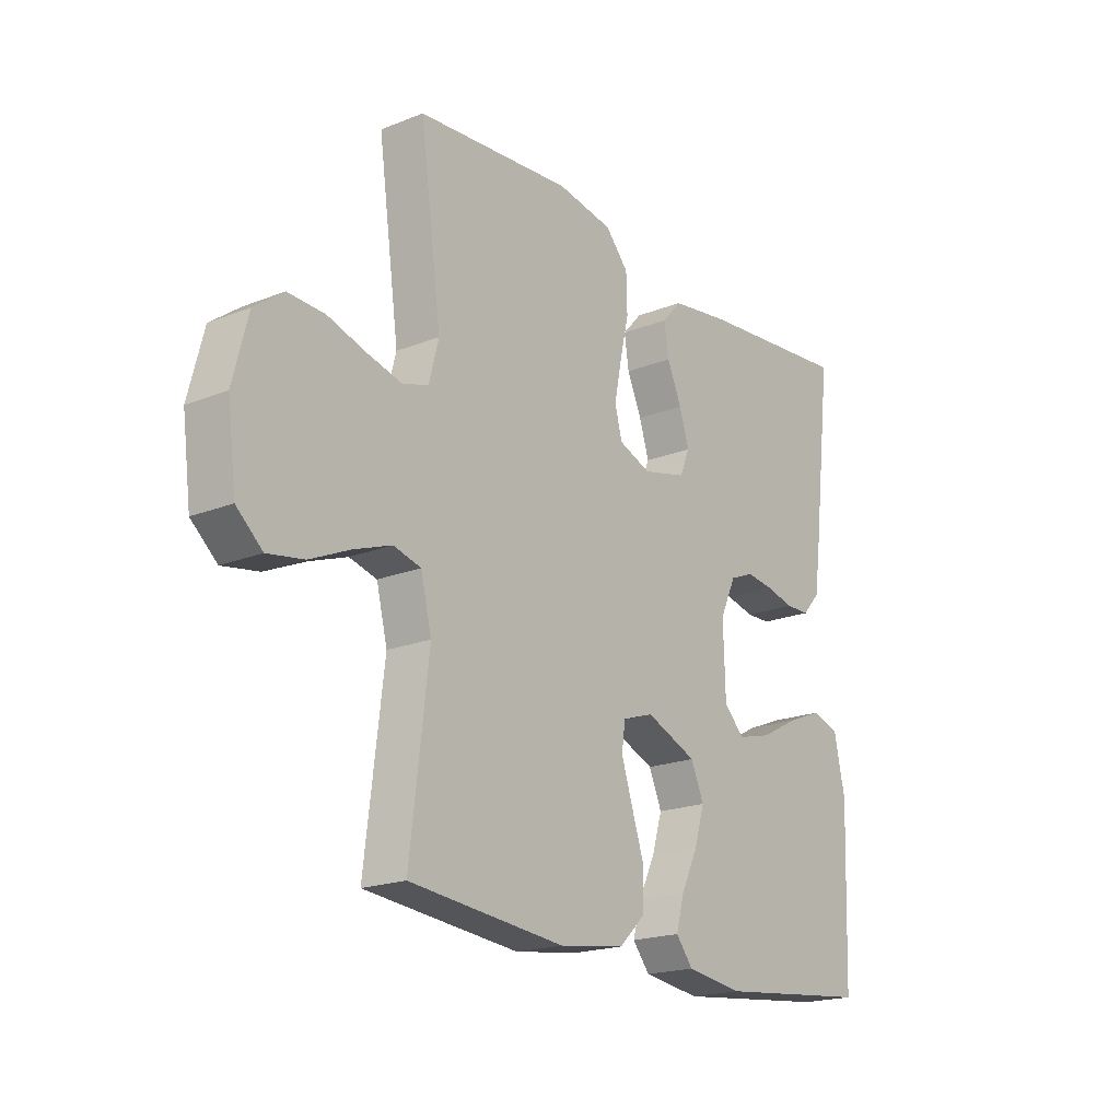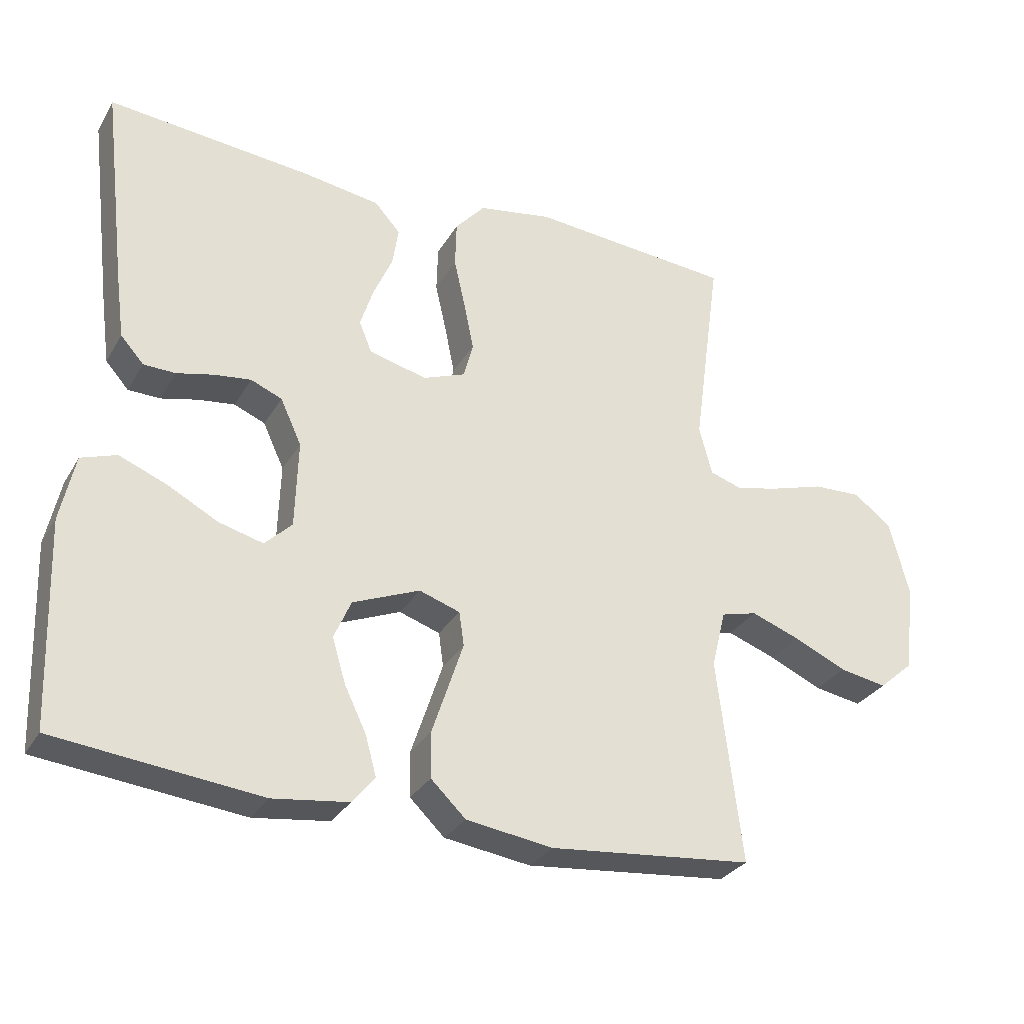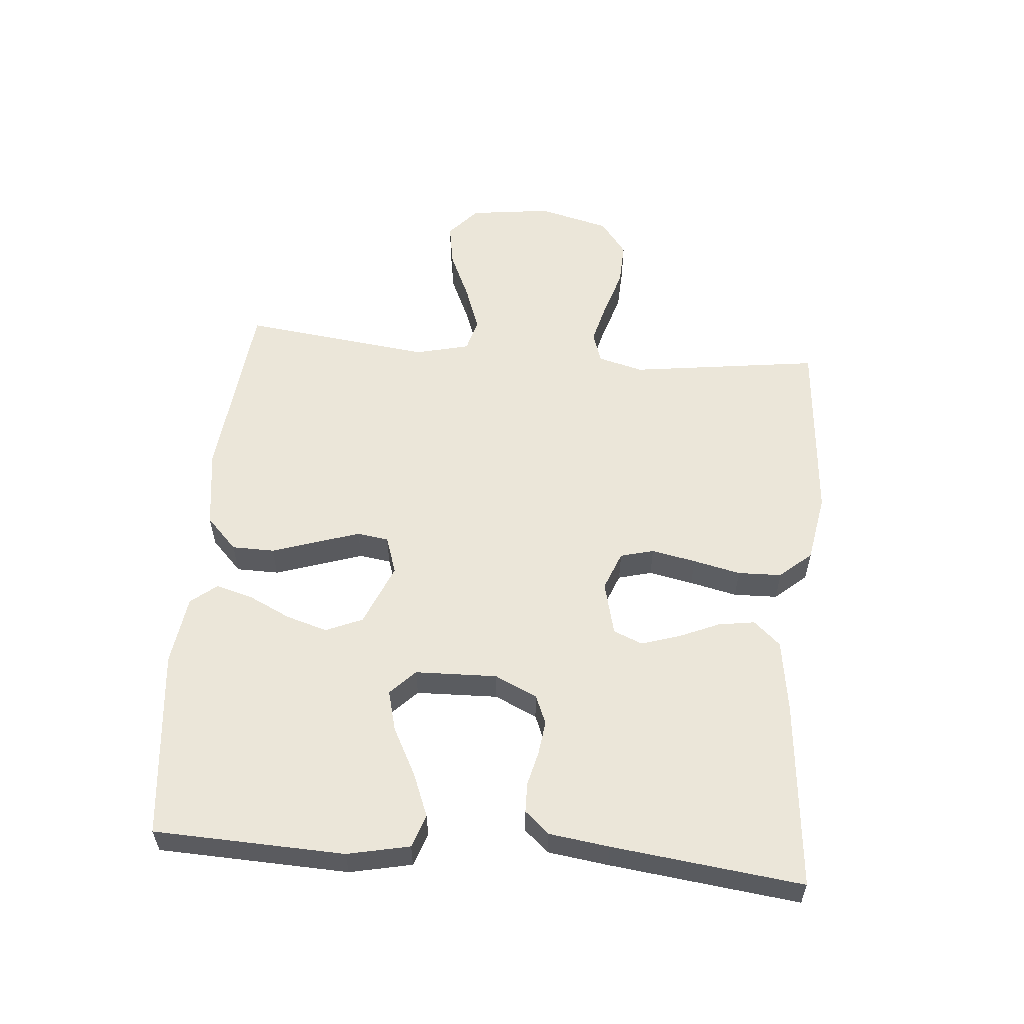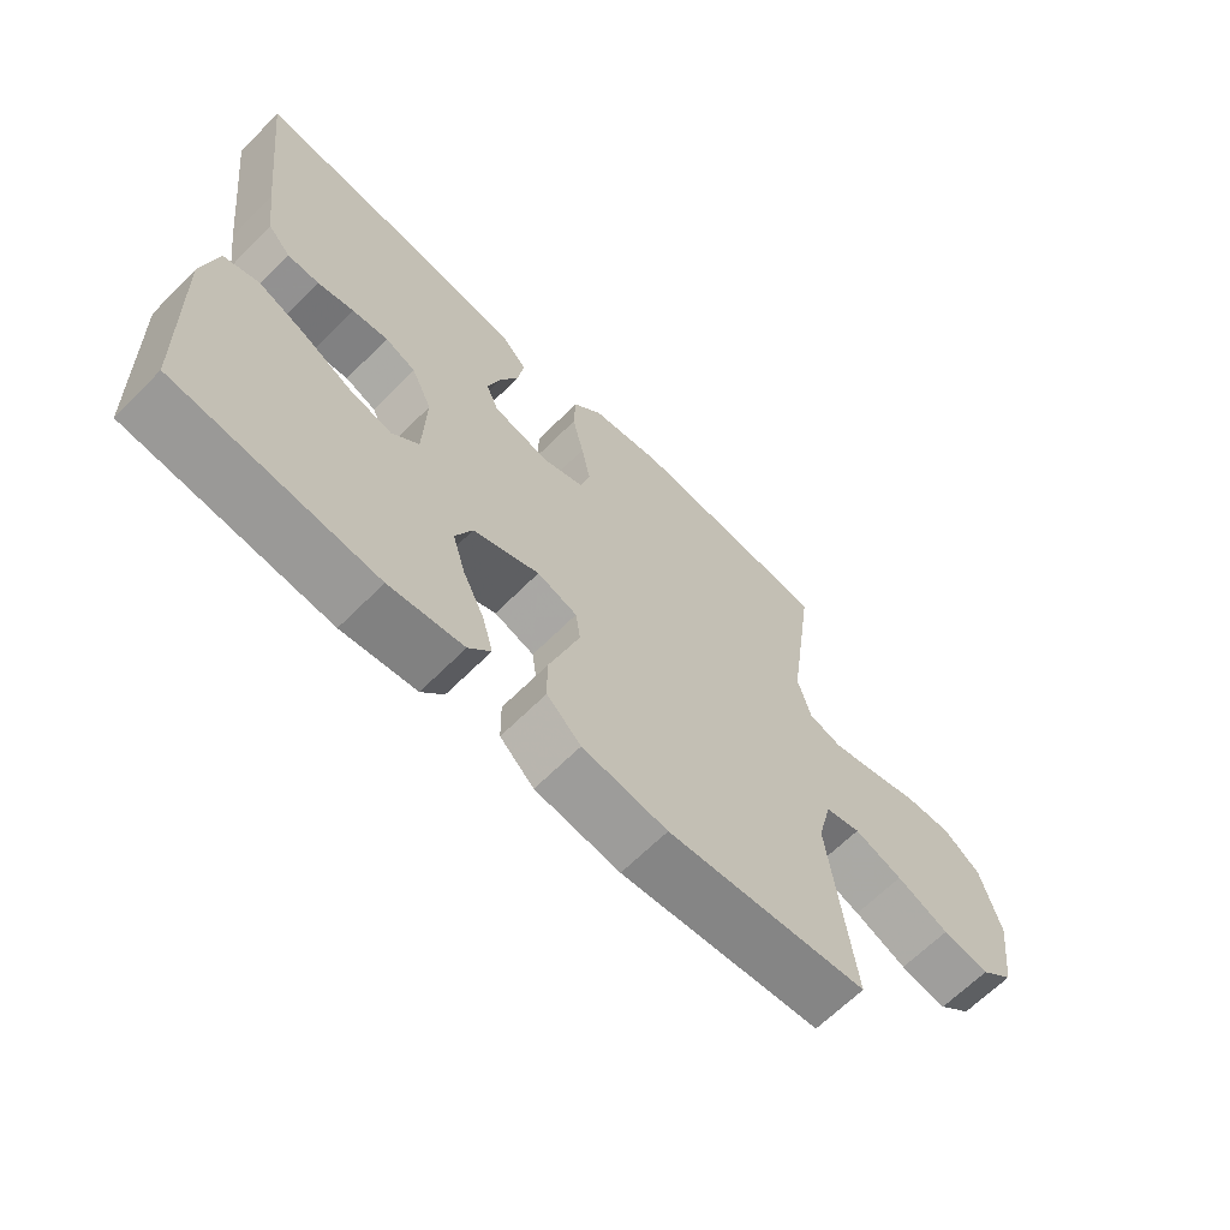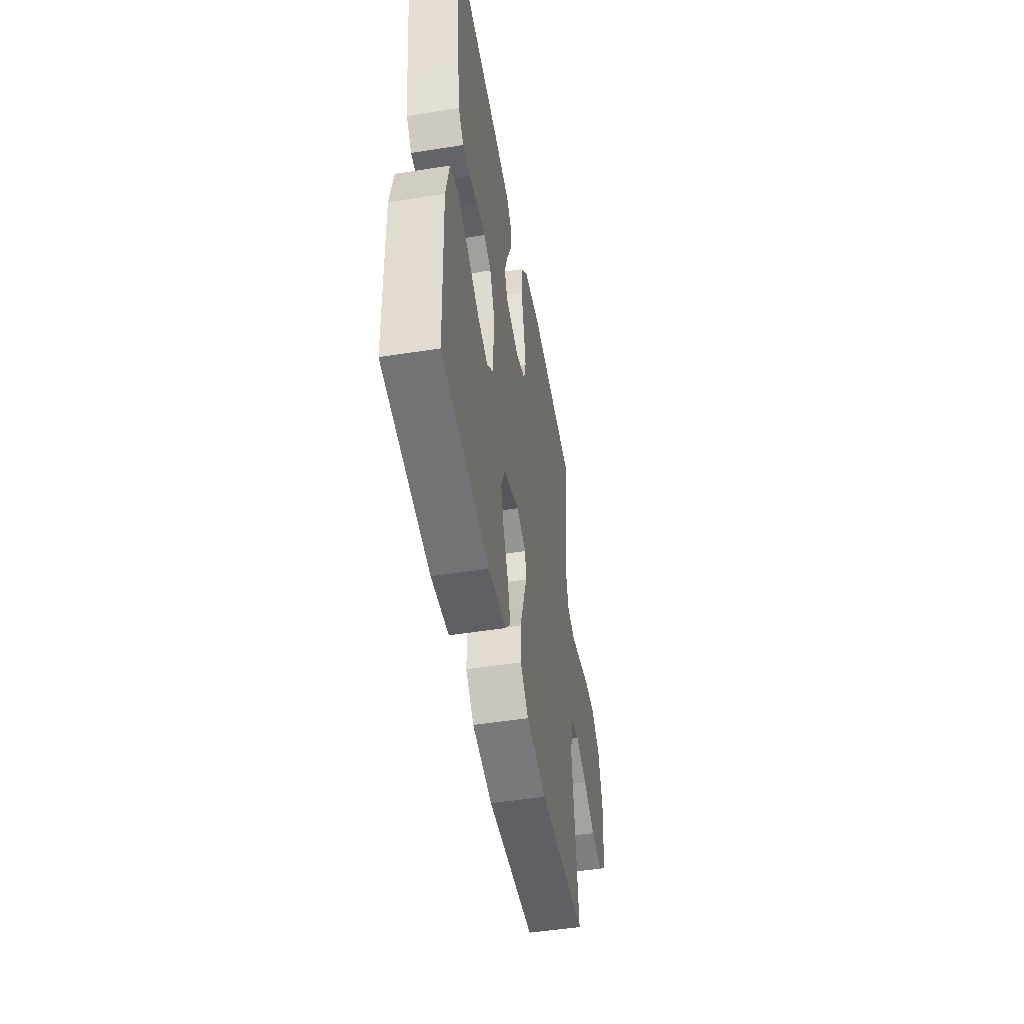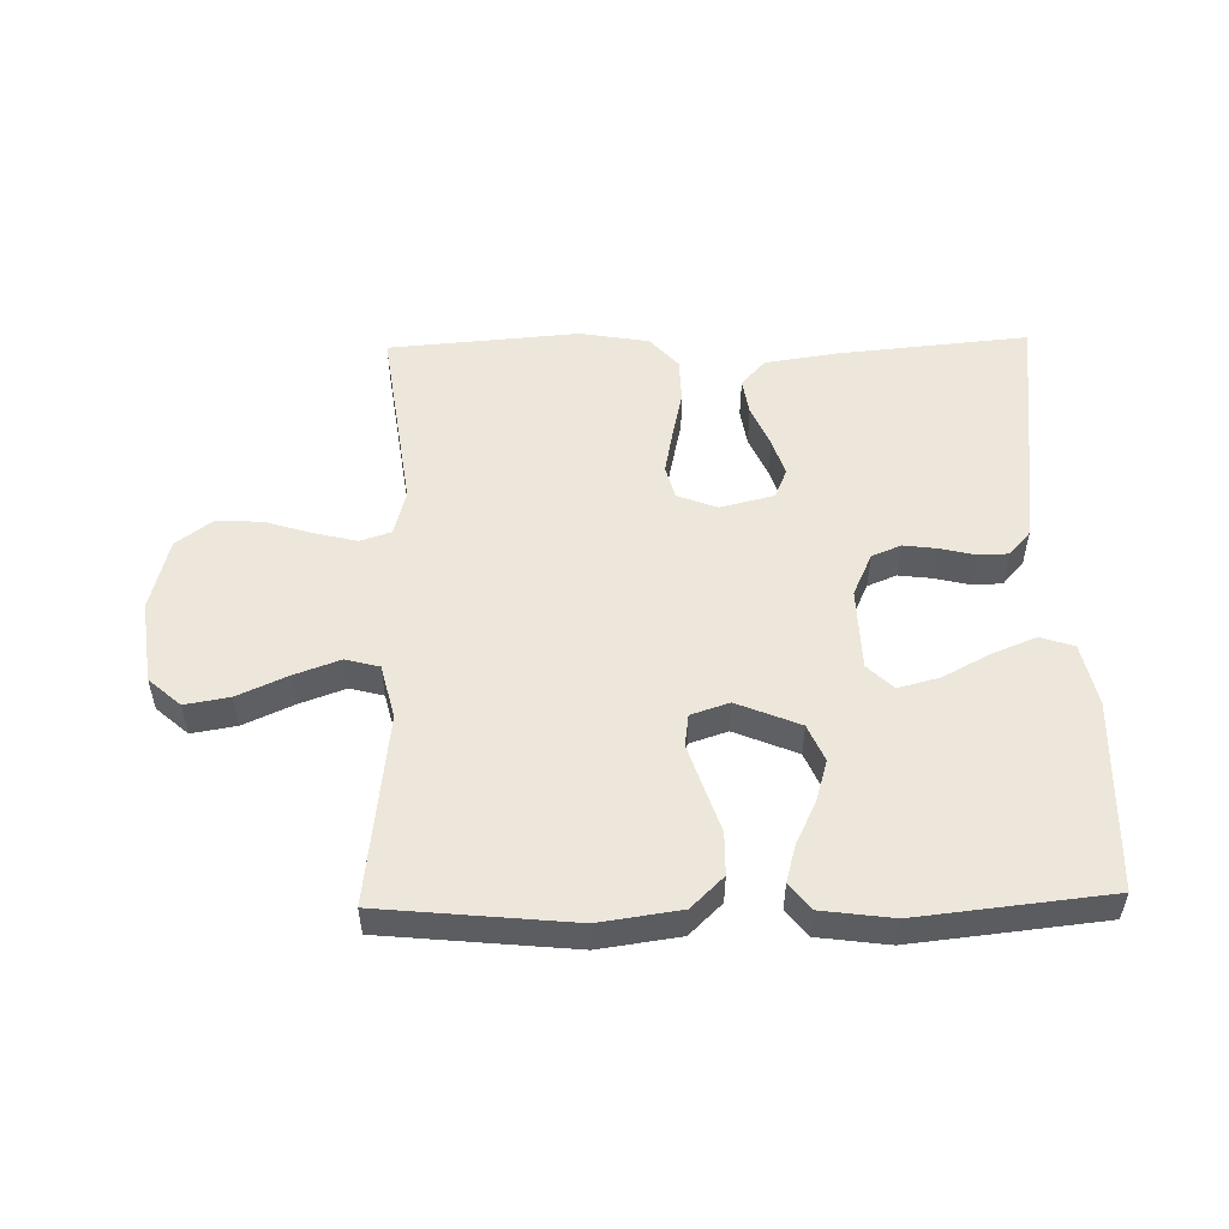
<metadata>
{"format":"obj","ext":"obj","renderer":"f3d","projection":"perspective","resolution":1024,"background":"white","views":[{"elev":-19.5,"azim":126.6,"up":"+Z"},{"elev":-30.3,"azim":-25.4,"up":"+Z"},{"elev":56.4,"azim":-85.0,"up":"+Y"},{"elev":-65.4,"azim":-44.9,"up":"+Z"},{"elev":-49.9,"azim":-80.1,"up":"+Z"},{"elev":52.6,"azim":178.7,"up":"+Y"}]}
</metadata>
<code>
v -0.5 0.07 0.5
v -0.2 0.07 0.472
v -0.086 0.07 0.455
v -0.048 0.07 0.413
v -0.057 0.07 0.355
v -0.085 0.07 0.291
v -0.104 0.07 0.231
v -0.085 0.07 0.185
v 0 0.07 0.164
v 0.062 0.07 0.188
v 0.076 0.07 0.241
v 0.062 0.07 0.311
v 0.045 0.07 0.386
v 0.047 0.07 0.455
v 0.091 0.07 0.505
v 0.2 0.07 0.524
v 0.5 0.07 0.5
v 0.459 0.07 0.2
v 0.478 0.07 0.128
v 0.527 0.07 0.112
v 0.594 0.07 0.129
v 0.669 0.07 0.152
v 0.74 0.07 0.155
v 0.796 0.07 0.113
v 0.825 0.07 0
v 0.808 0.07 -0.13
v 0.758 0.07 -0.174
v 0.688 0.07 -0.162
v 0.61 0.07 -0.127
v 0.538 0.07 -0.101
v 0.485 0.07 -0.115
v 0.464 0.07 -0.2
v 0.5 0.07 -0.5
v 0.2 0.07 -0.53
v 0.073 0.07 -0.512
v 0.022 0.07 -0.463
v 0.021 0.07 -0.396
v 0.045 0.07 -0.324
v 0.067 0.07 -0.257
v 0.06 0.07 -0.207
v 0 0.07 -0.187
v -0.099 0.07 -0.228
v -0.124 0.07 -0.286
v -0.104 0.07 -0.352
v -0.072 0.07 -0.418
v -0.056 0.07 -0.476
v -0.089 0.07 -0.517
v -0.2 0.07 -0.532
v -0.5 0.07 -0.5
v -0.511 0.07 -0.2
v -0.49 0.07 -0.102
v -0.438 0.07 -0.084
v -0.368 0.07 -0.112
v -0.294 0.07 -0.151
v -0.229 0.07 -0.168
v -0.189 0.07 -0.129
v -0.185 0.07 0
v -0.216 0.07 0.067
v -0.262 0.07 0.086
v -0.316 0.07 0.079
v -0.37 0.07 0.066
v -0.417 0.07 0.067
v -0.451 0.07 0.105
v -0.464 0.07 0.2
v -0.5 0 0.5
v -0.2 0 0.472
v -0.086 0 0.455
v -0.048 0 0.413
v -0.057 0 0.355
v -0.085 0 0.291
v -0.104 0 0.231
v -0.085 0 0.185
v 0 0 0.164
v 0.062 0 0.188
v 0.076 0 0.241
v 0.062 0 0.311
v 0.045 0 0.386
v 0.047 0 0.455
v 0.091 0 0.505
v 0.2 0 0.524
v 0.5 0 0.5
v 0.459 0 0.2
v 0.478 0 0.128
v 0.527 0 0.112
v 0.594 0 0.129
v 0.669 0 0.152
v 0.74 0 0.155
v 0.796 0 0.113
v 0.825 0 0
v 0.808 0 -0.13
v 0.758 0 -0.174
v 0.688 0 -0.162
v 0.61 0 -0.127
v 0.538 0 -0.101
v 0.485 0 -0.115
v 0.464 0 -0.2
v 0.5 0 -0.5
v 0.2 0 -0.53
v 0.073 0 -0.512
v 0.022 0 -0.463
v 0.021 0 -0.396
v 0.045 0 -0.324
v 0.067 0 -0.257
v 0.06 0 -0.207
v 0 0 -0.187
v -0.099 0 -0.228
v -0.124 0 -0.286
v -0.104 0 -0.352
v -0.072 0 -0.418
v -0.056 0 -0.476
v -0.089 0 -0.517
v -0.2 0 -0.532
v -0.5 0 -0.5
v -0.511 0 -0.2
v -0.49 0 -0.102
v -0.438 0 -0.084
v -0.368 0 -0.112
v -0.294 0 -0.151
v -0.229 0 -0.168
v -0.189 0 -0.129
v -0.185 0 0
v -0.216 0 0.067
v -0.262 0 0.086
v -0.316 0 0.079
v -0.37 0 0.066
v -0.417 0 0.067
v -0.451 0 0.105
v -0.464 0 0.2
f 60 61 62 63
f 59 60 63 64
f 58 59 64 1
f 51 52 53 54
f 51 54 55
f 50 51 55
f 49 50 55
f 48 49 55 56
f 44 45 46 47
f 43 44 47 48
f 35 36 37 38
f 35 38 39
f 32 33 34 35
f 31 32 35 39
f 26 27 28 29
f 26 29 30
f 25 26 30
f 24 25 30 31
f 21 22 23 24
f 20 21 24 31
f 15 16 17 18
f 15 18 19
f 12 13 14 15
f 11 12 15 19
f 10 11 19 20
f 3 4 5 6
f 3 6 7
f 58 1 2 3
f 57 58 3 7
f 43 48 56 57
f 42 43 57 7
f 20 31 39 40
f 9 10 20 40
f 8 9 40 41
f 7 8 41 42
f 127 126 125 124
f 128 127 124 123
f 65 128 123 122
f 118 117 116 115
f 119 118 115
f 119 115 114
f 119 114 113
f 120 119 113 112
f 111 110 109 108
f 112 111 108 107
f 102 101 100 99
f 103 102 99
f 99 98 97 96
f 103 99 96 95
f 93 92 91 90
f 94 93 90
f 94 90 89
f 95 94 89 88
f 88 87 86 85
f 95 88 85 84
f 82 81 80 79
f 83 82 79
f 79 78 77 76
f 83 79 76 75
f 84 83 75 74
f 70 69 68 67
f 71 70 67
f 67 66 65 122
f 71 67 122 121
f 121 120 112 107
f 71 121 107 106
f 104 103 95 84
f 104 84 74 73
f 105 104 73 72
f 106 105 72 71
f 1 65 66 2
f 2 66 67 3
f 3 67 68 4
f 4 68 69 5
f 5 69 70 6
f 6 70 71 7
f 7 71 72 8
f 8 72 73 9
f 9 73 74 10
f 10 74 75 11
f 11 75 76 12
f 12 76 77 13
f 13 77 78 14
f 14 78 79 15
f 15 79 80 16
f 16 80 81 17
f 17 81 82 18
f 18 82 83 19
f 19 83 84 20
f 20 84 85 21
f 21 85 86 22
f 22 86 87 23
f 23 87 88 24
f 24 88 89 25
f 25 89 90 26
f 26 90 91 27
f 27 91 92 28
f 28 92 93 29
f 29 93 94 30
f 30 94 95 31
f 31 95 96 32
f 32 96 97 33
f 33 97 98 34
f 34 98 99 35
f 35 99 100 36
f 36 100 101 37
f 37 101 102 38
f 38 102 103 39
f 39 103 104 40
f 40 104 105 41
f 41 105 106 42
f 42 106 107 43
f 43 107 108 44
f 44 108 109 45
f 45 109 110 46
f 46 110 111 47
f 47 111 112 48
f 48 112 113 49
f 49 113 114 50
f 50 114 115 51
f 51 115 116 52
f 52 116 117 53
f 53 117 118 54
f 54 118 119 55
f 55 119 120 56
f 56 120 121 57
f 57 121 122 58
f 58 122 123 59
f 59 123 124 60
f 60 124 125 61
f 61 125 126 62
f 62 126 127 63
f 63 127 128 64
f 64 128 65 1

</code>
